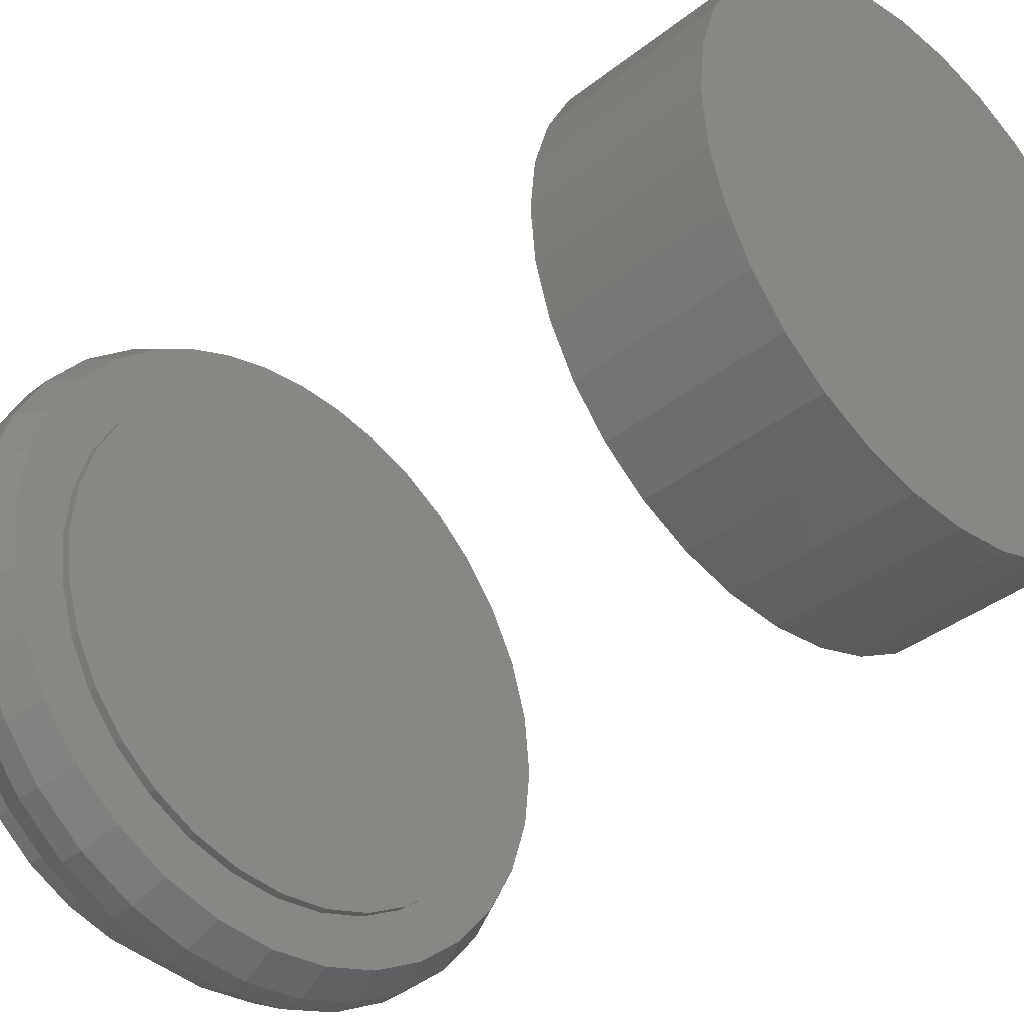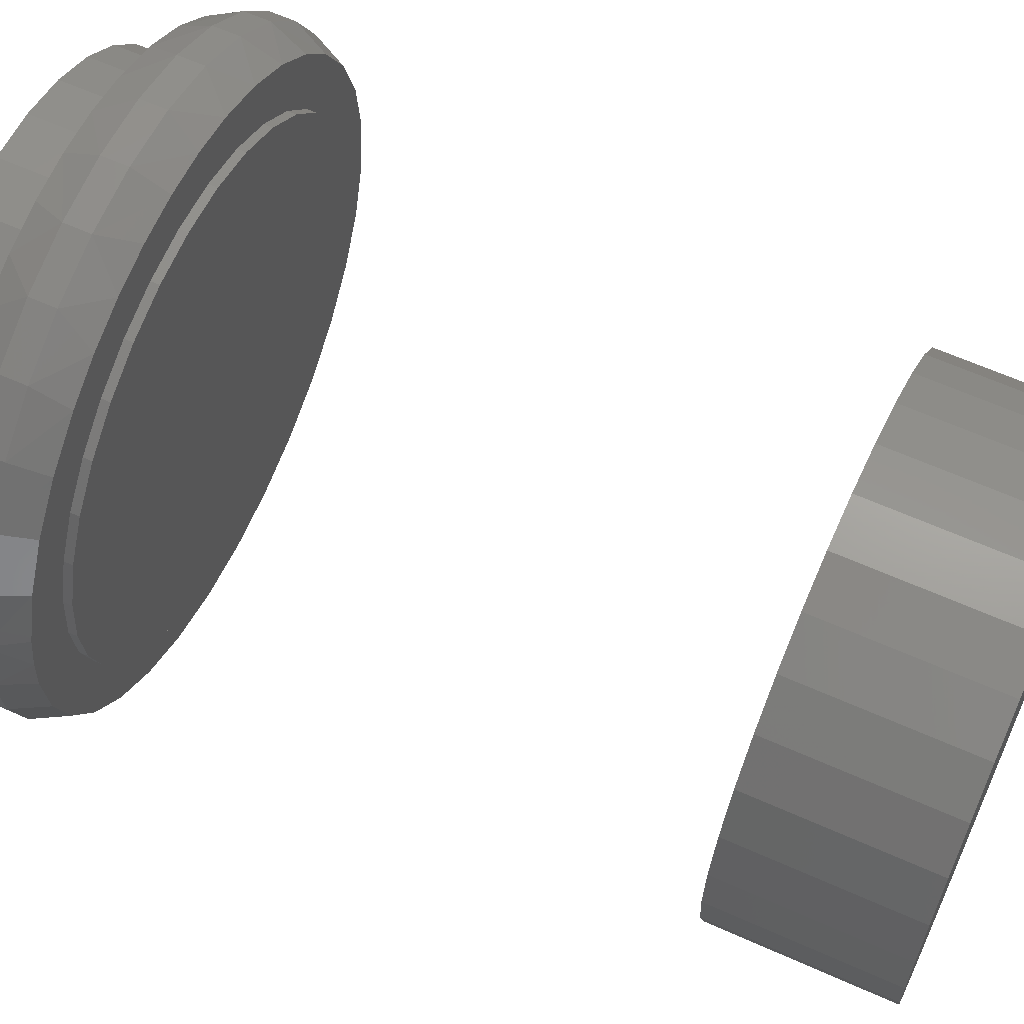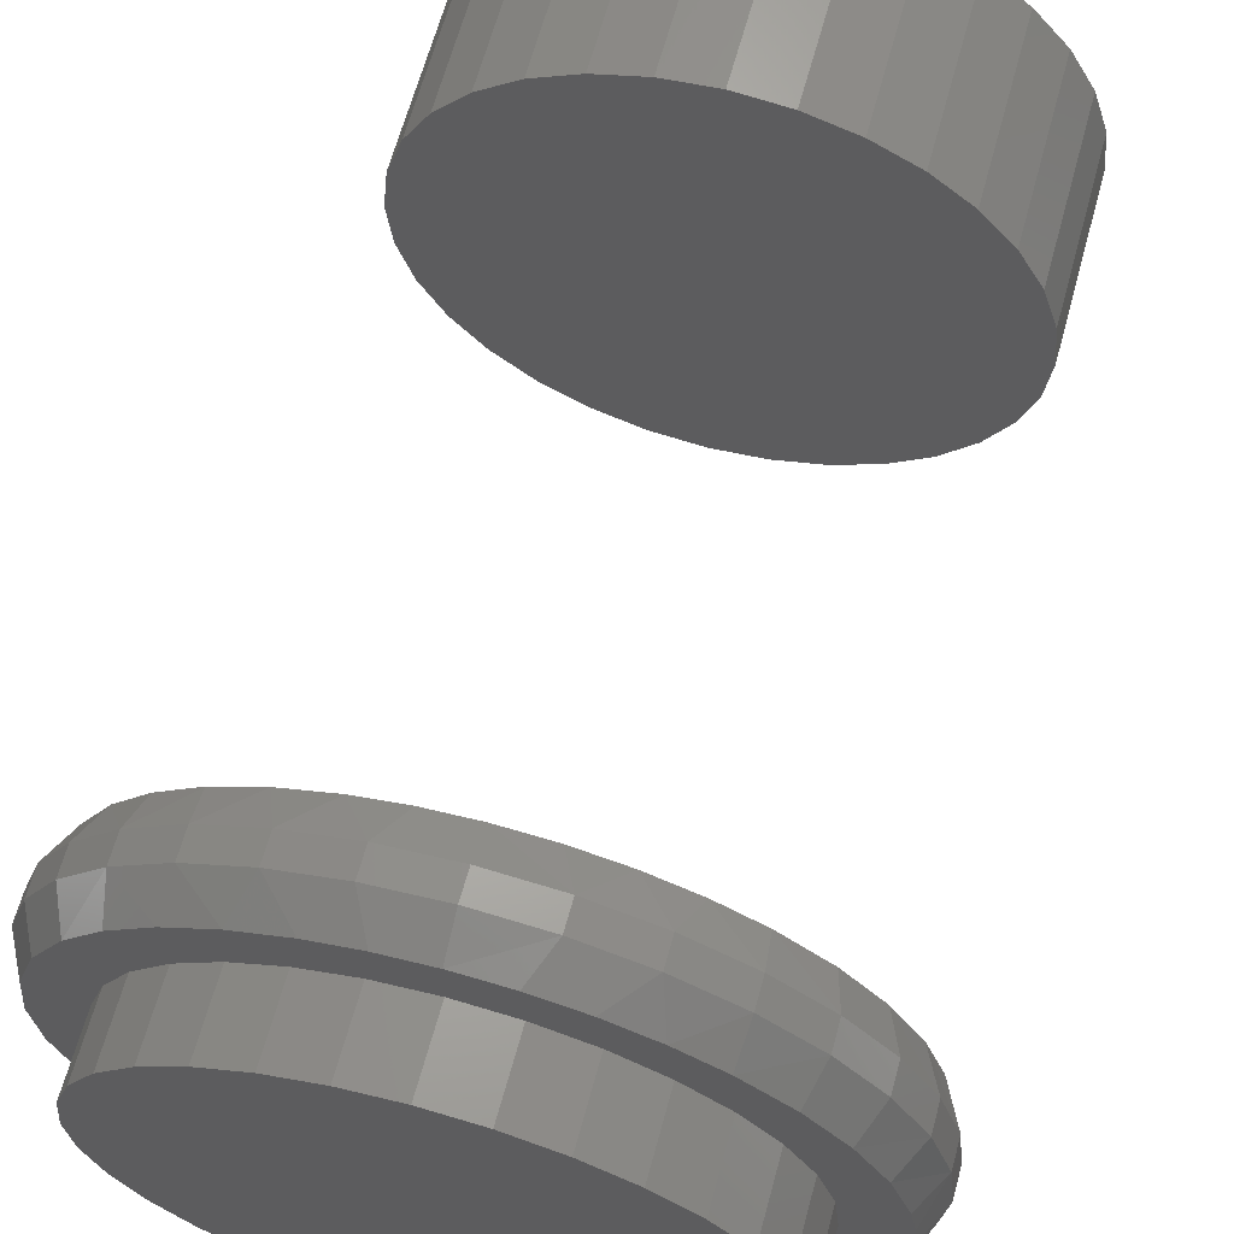
<metadata>
{"format":"stl","ext":"stl","renderer":"f3d","projection":"perspective","resolution":1024,"background":"white","views":[{"elev":-36.7,"azim":135.7,"up":"+Y"},{"elev":62.9,"azim":114.4,"up":"+Y"},{"elev":64.7,"azim":15.3,"up":"+Y"}]}
</metadata>
<code>
# stl→obj: 326 verts, 644 faces
v 0.007895 0.553 0.5234
v 0.09231 0.5465 0.5234
v 0.006086 0.4625 0.5234
v -0.07416 0.5468 0.5234
v -0.1544 0.5286 0.5234
v -0.2421 0.4932 0.5234
v -0.08414 0.4536 0.5234
v -0.3225 0.4434 0.5234
v -0.4212 0.177 0.5234
v -0.5031 0.2112 0.5234
v -0.3785 0.257 0.5234
v 0.006086 -0.4625 0.5234
v -0.2993 -0.4598 0.5234
v -0.08414 -0.4536 0.5234
v -0.2037 -0.5109 0.5234
v 0.1747 0.5272 0.5234
v 0.3151 -0.4598 0.5234
v 0.09631 -0.4536 0.5234
v 0.2195 -0.5109 0.5234
v 0.1158 -0.5423 0.5234
v 0.007895 -0.553 0.5234
v -0.09998 -0.5423 0.5234
v -0.1709 0.4273 0.5234
v -0.2509 0.3846 0.5234
v -0.3932 0.3806 0.5234
v -0.321 0.327 0.5234
v -0.4522 0.3067 0.5234
v -0.321 -0.327 0.5234
v -0.4519 -0.3072 0.5234
v -0.3785 -0.257 0.5234
v -0.503 -0.2116 0.5234
v -0.4212 -0.177 0.5234
v -0.5344 -0.1079 0.5234
v -0.4475 -0.09023 0.5234
v -0.5451 -1.264e-07 0.5234
v -0.4564 -1.488e-16 0.5234
v -0.5345 0.1077 0.5234
v -0.4475 0.09023 0.5234
v -0.1709 -0.4273 0.5234
v -0.3831 -0.391 0.5234
v -0.2509 -0.3846 0.5234
v 0.3331 -0.327 0.5234
v 0.3906 -0.257 0.5234
v 0.4677 -0.3072 0.5234
v 0.4334 -0.177 0.5234
v 0.5188 -0.2116 0.5234
v 0.4597 -0.09023 0.5234
v 0.5502 -0.1079 0.5234
v 0.4686 0 0.5234
v 0.5609 -8.371e-17 0.5234
v 0.4597 0.09023 0.5234
v 0.5574 0.0615 0.5234
v 0.4334 0.177 0.5234
v 0.5472 0.1222 0.5234
v 0.3906 0.257 0.5234
v 0.5158 0.2187 0.5234
v 0.3331 0.327 0.5234
v 0.4673 0.3078 0.5234
v 0.263 0.3846 0.5234
v 0.4033 0.3865 0.5234
v 0.1831 0.4273 0.5234
v 0.326 0.4523 0.5234
v 0.09631 0.4536 0.5234
v 0.2533 0.4955 0.5234
v 0.1831 -0.4273 0.5234
v 0.263 -0.3846 0.5234
v 0.3989 -0.391 0.5234
v 0.006086 0.4625 0.6953
v 0.09231 0.5465 0.6953
v 0.007895 0.553 0.6953
v -0.07416 0.5468 0.6953
v -0.1544 0.5286 0.6953
v -0.2421 0.4932 0.6953
v -0.08414 0.4536 0.6953
v -0.3225 0.4434 0.6953
v -0.3785 0.257 0.6953
v -0.5031 0.2112 0.6953
v -0.4212 0.177 0.6953
v -0.08414 -0.4536 0.6953
v -0.2993 -0.4598 0.6953
v 0.006086 -0.4625 0.6953
v -0.2037 -0.5109 0.6953
v 0.1747 0.5272 0.6953
v 0.09631 -0.4536 0.6953
v 0.3151 -0.4598 0.6953
v 0.2195 -0.5109 0.6953
v 0.1158 -0.5423 0.6953
v 0.007895 -0.553 0.6953
v -0.09998 -0.5423 0.6953
v -0.4522 0.3067 0.6953
v -0.321 0.327 0.6953
v -0.3932 0.3806 0.6953
v -0.2509 0.3846 0.6953
v -0.1709 0.4273 0.6953
v -0.4475 0.09023 0.6953
v -0.5345 0.1077 0.6953
v -0.4564 -1.488e-16 0.6953
v -0.5451 -1.264e-07 0.6953
v -0.4475 -0.09023 0.6953
v -0.5344 -0.1079 0.6953
v -0.4212 -0.177 0.6953
v -0.503 -0.2116 0.6953
v -0.3785 -0.257 0.6953
v -0.4519 -0.3072 0.6953
v -0.321 -0.327 0.6953
v -0.2509 -0.3846 0.6953
v -0.3831 -0.391 0.6953
v -0.1709 -0.4273 0.6953
v 0.2533 0.4955 0.6953
v 0.09631 0.4536 0.6953
v 0.326 0.4523 0.6953
v 0.1831 0.4273 0.6953
v 0.4033 0.3865 0.6953
v 0.263 0.3846 0.6953
v 0.4673 0.3078 0.6953
v 0.3331 0.327 0.6953
v 0.5158 0.2187 0.6953
v 0.3906 0.257 0.6953
v 0.5472 0.1222 0.6953
v 0.4334 0.177 0.6953
v 0.5574 0.0615 0.6953
v 0.4597 0.09023 0.6953
v 0.5609 -8.371e-17 0.6953
v 0.4686 0 0.6953
v 0.5502 -0.1079 0.6953
v 0.4597 -0.09023 0.6953
v 0.5188 -0.2116 0.6953
v 0.4334 -0.177 0.6953
v 0.4677 -0.3072 0.6953
v 0.3906 -0.257 0.6953
v 0.3331 -0.327 0.6953
v 0.3989 -0.391 0.6953
v 0.263 -0.3846 0.6953
v 0.1831 -0.4273 0.6953
v 0.4686 0 0.8203
v 0.4597 -0.09023 0.8203
v 0.4334 -0.177 0.8203
v 0.3906 -0.257 0.8203
v 0.3331 -0.327 0.8203
v 0.263 -0.3846 0.8203
v 0.1831 -0.4273 0.8203
v 0.09631 -0.4536 0.8203
v 0.006086 -0.4625 0.8203
v -0.08414 -0.4536 0.8203
v -0.1709 -0.4273 0.8203
v -0.2509 -0.3846 0.8203
v -0.321 -0.327 0.8203
v -0.3785 -0.257 0.8203
v -0.4212 -0.177 0.8203
v -0.4475 -0.09023 0.8203
v -0.4564 -1.488e-16 0.8203
v 0.4686 2.975e-16 0.5078
v 0.4597 -0.09023 0.5078
v 0.4334 -0.177 0.5078
v 0.3906 -0.257 0.5078
v 0.3331 -0.327 0.5078
v 0.263 -0.3846 0.5078
v 0.1831 -0.4273 0.5078
v 0.09631 -0.4536 0.5078
v 0.006086 -0.4625 0.5078
v -0.08414 -0.4536 0.5078
v -0.1709 -0.4273 0.5078
v -0.2509 -0.3846 0.5078
v -0.321 -0.327 0.5078
v -0.3785 -0.257 0.5078
v -0.4212 -0.177 0.5078
v -0.4475 -0.09023 0.5078
v -0.4564 -1.488e-16 0.5078
v -0.4475 0.09023 0.8203
v -0.4212 0.177 0.8203
v -0.3785 0.257 0.8203
v -0.321 0.327 0.8203
v -0.2509 0.3846 0.8203
v -0.1709 0.4273 0.8203
v -0.08414 0.4536 0.8203
v 0.006086 0.4625 0.8203
v 0.09631 0.4536 0.8203
v 0.1831 0.4273 0.8203
v 0.263 0.3846 0.8203
v 0.3331 0.327 0.8203
v 0.3906 0.257 0.8203
v 0.4334 0.177 0.8203
v 0.4597 0.09023 0.8203
v -0.4475 0.09023 0.5078
v -0.4212 0.177 0.5078
v -0.3785 0.257 0.5078
v -0.321 0.327 0.5078
v -0.2509 0.3846 0.5078
v -0.1709 0.4273 0.5078
v -0.08414 0.4536 0.5078
v 0.006086 0.4625 0.5078
v 0.09631 0.4536 0.5078
v 0.1831 0.4273 0.5078
v 0.263 0.3846 0.5078
v 0.3331 0.327 0.5078
v 0.3906 0.257 0.5078
v 0.4334 0.177 0.5078
v 0.4597 0.09023 0.5078
v 0.5921 -1.431e-16 0.5859
v 0.5921 -1.431e-16 0.6328
v 0.5809 -0.114 0.5859
v 0.5809 -0.114 0.6328
v 0.5476 -0.2236 0.5859
v 0.5476 -0.2236 0.6328
v 0.4936 -0.3246 0.5859
v 0.4936 -0.3246 0.6328
v 0.421 -0.4131 0.5859
v 0.421 -0.4131 0.6328
v 0.3325 -0.4858 0.5859
v 0.3325 -0.4858 0.6328
v 0.2315 -0.5397 0.5859
v 0.2315 -0.5397 0.6328
v 0.1219 -0.573 0.5859
v 0.1219 -0.573 0.6328
v 0.007895 -0.5842 0.5859
v 0.007895 -0.5842 0.6328
v -0.1061 -0.573 0.5859
v -0.1061 -0.573 0.6328
v -0.2157 -0.5397 0.5859
v -0.2157 -0.5397 0.6328
v -0.3167 -0.4858 0.5859
v -0.3167 -0.4858 0.6328
v -0.4052 -0.4131 0.5859
v -0.4052 -0.4131 0.6328
v -0.4779 -0.3246 0.5859
v -0.4779 -0.3246 0.6328
v -0.5318 -0.2236 0.5859
v -0.5318 -0.2236 0.6328
v -0.5651 -0.114 0.5859
v -0.5651 -0.114 0.6328
v -0.5763 7.154e-17 0.5859
v -0.5763 7.154e-17 0.6328
v -0.5651 0.114 0.5859
v -0.5651 0.114 0.6328
v -0.5318 0.2236 0.5859
v -0.5318 0.2236 0.6328
v -0.4779 0.3246 0.5859
v -0.4779 0.3246 0.6328
v -0.4052 0.4131 0.5859
v -0.4052 0.4131 0.6328
v -0.3167 0.4858 0.5859
v -0.3167 0.4858 0.6328
v -0.2157 0.5397 0.5859
v -0.2157 0.5397 0.6328
v -0.1061 0.573 0.5859
v -0.1061 0.573 0.6328
v 0.007895 0.5842 0.5859
v 0.007895 0.5842 0.6328
v 0.1219 0.573 0.5859
v 0.1219 0.573 0.6328
v 0.2315 0.5397 0.5859
v 0.2315 0.5397 0.6328
v 0.3325 0.4858 0.5859
v 0.3325 0.4858 0.6328
v 0.421 0.4131 0.5859
v 0.421 0.4131 0.6328
v 0.4936 0.3246 0.5859
v 0.4936 0.3246 0.6328
v 0.5476 0.2236 0.5859
v 0.5476 0.2236 0.6328
v 0.5809 0.114 0.5859
v 0.5809 0.114 0.6328
v -0.4564 -1.488e-16 -0.8203
v -0.4564 -1.488e-16 -0.5078
v -0.4475 0.09023 -0.8203
v -0.4475 0.09023 -0.5078
v -0.4212 0.177 -0.8203
v -0.4212 0.177 -0.5078
v -0.3785 0.257 -0.8203
v -0.3785 0.257 -0.5078
v -0.321 0.327 -0.8203
v -0.321 0.327 -0.5078
v -0.2509 0.3846 -0.8203
v -0.2509 0.3846 -0.5078
v -0.1709 0.4273 -0.8203
v -0.1709 0.4273 -0.5078
v -0.08414 0.4536 -0.8203
v -0.08414 0.4536 -0.5078
v 0.006086 0.4625 -0.8203
v 0.006086 0.4625 -0.5078
v 0.09631 0.4536 -0.8203
v 0.09631 0.4536 -0.5078
v 0.1831 0.4273 -0.8203
v 0.1831 0.4273 -0.5078
v 0.263 0.3846 -0.8203
v 0.263 0.3846 -0.5078
v 0.3331 0.327 -0.8203
v 0.3331 0.327 -0.5078
v 0.3906 0.257 -0.8203
v 0.3906 0.257 -0.5078
v 0.4334 0.177 -0.8203
v 0.4334 0.177 -0.5078
v 0.4597 0.09023 -0.8203
v 0.4597 0.09023 -0.5078
v 0.4686 2.975e-16 -0.8203
v 0.4686 0 -0.5078
v 0.4597 -0.09023 -0.8203
v 0.4597 -0.09023 -0.5078
v 0.4334 -0.177 -0.8203
v 0.4334 -0.177 -0.5078
v 0.3906 -0.257 -0.8203
v 0.3906 -0.257 -0.5078
v 0.3331 -0.327 -0.8203
v 0.3331 -0.327 -0.5078
v 0.263 -0.3846 -0.8203
v 0.263 -0.3846 -0.5078
v 0.1831 -0.4273 -0.8203
v 0.1831 -0.4273 -0.5078
v 0.09631 -0.4536 -0.8203
v 0.09631 -0.4536 -0.5078
v 0.006086 -0.4625 -0.8203
v 0.006086 -0.4625 -0.5078
v -0.08414 -0.4536 -0.8203
v -0.08414 -0.4536 -0.5078
v -0.1709 -0.4273 -0.8203
v -0.1709 -0.4273 -0.5078
v -0.2509 -0.3846 -0.8203
v -0.2509 -0.3846 -0.5078
v -0.321 -0.327 -0.8203
v -0.321 -0.327 -0.5078
v -0.3785 -0.257 -0.8203
v -0.3785 -0.257 -0.5078
v -0.4212 -0.177 -0.8203
v -0.4212 -0.177 -0.5078
v -0.4475 -0.09023 -0.8203
v -0.4475 -0.09023 -0.5078
f 1 2 3
f 3 4 1
f 5 4 3
f 6 5 3
f 6 3 7
f 7 8 6
f 9 10 11
f 12 13 14
f 13 12 15
f 3 2 16
f 17 12 18
f 17 19 12
f 20 21 19
f 19 21 12
f 21 22 12
f 12 22 15
f 7 23 8
f 8 23 24
f 8 24 25
f 25 24 26
f 25 26 27
f 27 26 11
f 27 11 10
f 28 29 30
f 30 29 31
f 30 31 32
f 32 31 33
f 32 33 34
f 34 33 35
f 34 35 36
f 36 35 37
f 36 37 38
f 38 37 10
f 38 10 9
f 14 13 39
f 39 13 40
f 39 40 41
f 41 40 29
f 41 29 28
f 42 43 44
f 44 43 45
f 44 45 46
f 46 45 47
f 46 47 48
f 48 47 49
f 48 49 50
f 50 49 51
f 50 51 52
f 52 51 53
f 52 53 54
f 54 53 55
f 54 55 56
f 56 55 57
f 56 57 58
f 58 57 59
f 58 59 60
f 60 59 61
f 60 61 62
f 62 61 63
f 62 63 64
f 64 63 3
f 64 3 16
f 18 65 17
f 17 65 66
f 17 66 67
f 67 66 42
f 67 42 44
f 68 69 70
f 70 71 68
f 68 71 72
f 68 72 73
f 74 68 73
f 73 75 74
f 76 77 78
f 79 80 81
f 82 81 80
f 83 69 68
f 84 81 85
f 81 86 85
f 87 86 88
f 88 86 81
f 88 81 89
f 89 81 82
f 77 76 90
f 90 76 91
f 90 91 92
f 92 91 93
f 92 93 75
f 75 93 94
f 75 94 74
f 78 77 95
f 95 77 96
f 95 96 97
f 97 96 98
f 97 98 99
f 99 98 100
f 99 100 101
f 101 100 102
f 101 102 103
f 103 102 104
f 103 104 105
f 105 104 106
f 106 104 107
f 106 107 108
f 108 107 80
f 108 80 79
f 83 68 109
f 109 68 110
f 109 110 111
f 111 110 112
f 111 112 113
f 113 112 114
f 113 114 115
f 115 114 116
f 115 116 117
f 117 116 118
f 117 118 119
f 119 118 120
f 119 120 121
f 121 120 122
f 121 122 123
f 123 122 124
f 123 124 125
f 125 124 126
f 125 126 127
f 127 126 128
f 127 128 129
f 129 128 130
f 129 130 131
f 129 131 132
f 132 131 133
f 132 133 85
f 85 133 134
f 85 134 84
f 124 135 126
f 126 135 136
f 126 136 128
f 128 136 137
f 128 137 130
f 130 137 138
f 130 138 131
f 131 138 139
f 131 139 133
f 133 139 140
f 133 140 134
f 134 140 141
f 134 141 84
f 84 141 142
f 84 142 81
f 81 142 143
f 81 143 79
f 79 143 144
f 79 144 108
f 108 144 145
f 108 145 106
f 106 145 146
f 106 146 105
f 105 146 147
f 105 147 103
f 103 147 148
f 103 148 101
f 101 148 149
f 101 149 99
f 99 149 150
f 99 150 97
f 97 150 151
f 152 49 153
f 153 49 47
f 153 47 154
f 154 47 45
f 154 45 155
f 155 45 43
f 155 43 156
f 156 43 42
f 156 42 157
f 157 42 66
f 157 66 158
f 158 66 65
f 158 65 159
f 159 65 18
f 159 18 160
f 160 18 12
f 160 12 161
f 161 12 14
f 161 14 162
f 162 14 39
f 162 39 163
f 163 39 41
f 163 41 164
f 164 41 28
f 164 28 165
f 165 28 30
f 165 30 166
f 166 30 32
f 166 32 167
f 167 32 34
f 167 34 168
f 168 34 36
f 97 151 95
f 95 151 169
f 95 169 78
f 78 169 170
f 78 170 76
f 76 170 171
f 76 171 91
f 91 171 172
f 91 172 93
f 93 172 173
f 93 173 94
f 94 173 174
f 94 174 74
f 74 174 175
f 74 175 68
f 68 175 176
f 68 176 110
f 110 176 177
f 110 177 112
f 112 177 178
f 112 178 114
f 114 178 179
f 114 179 116
f 116 179 180
f 116 180 118
f 118 180 181
f 118 181 120
f 120 181 182
f 120 182 122
f 122 182 183
f 122 183 124
f 124 183 135
f 168 36 184
f 184 36 38
f 184 38 185
f 185 38 9
f 185 9 186
f 186 9 11
f 186 11 187
f 187 11 26
f 187 26 188
f 188 26 24
f 188 24 189
f 189 24 23
f 189 23 190
f 190 23 7
f 190 7 191
f 191 7 3
f 191 3 192
f 192 3 63
f 192 63 193
f 193 63 61
f 193 61 194
f 194 61 59
f 194 59 195
f 195 59 57
f 195 57 196
f 196 57 55
f 196 55 197
f 197 55 53
f 197 53 198
f 198 53 51
f 198 51 152
f 152 51 49
f 199 200 201
f 201 200 202
f 201 202 203
f 203 202 204
f 203 204 205
f 205 204 206
f 205 206 207
f 207 206 208
f 207 208 209
f 209 208 210
f 209 210 211
f 211 210 212
f 211 212 213
f 213 212 214
f 213 214 215
f 215 214 216
f 215 216 217
f 217 216 218
f 217 218 219
f 219 218 220
f 219 220 221
f 221 220 222
f 221 222 223
f 223 222 224
f 223 224 225
f 225 224 226
f 225 226 227
f 227 226 228
f 227 228 229
f 229 228 230
f 229 230 231
f 231 230 232
f 231 232 233
f 233 232 234
f 233 234 235
f 235 234 236
f 235 236 237
f 237 236 238
f 237 238 239
f 239 238 240
f 239 240 241
f 241 240 242
f 241 242 243
f 243 242 244
f 243 244 245
f 245 244 246
f 245 246 247
f 247 246 248
f 247 248 249
f 249 248 250
f 249 250 251
f 251 250 252
f 251 252 253
f 253 252 254
f 253 254 255
f 255 254 256
f 255 256 257
f 257 256 258
f 257 258 259
f 259 258 260
f 259 260 261
f 261 260 262
f 261 262 199
f 199 262 200
f 50 199 48
f 48 199 201
f 48 201 46
f 46 201 203
f 46 203 44
f 44 203 205
f 44 205 67
f 67 205 207
f 67 207 17
f 17 207 209
f 17 209 19
f 19 209 211
f 19 211 20
f 20 211 213
f 20 213 21
f 21 213 215
f 21 215 22
f 22 215 217
f 22 217 15
f 15 217 219
f 15 219 13
f 13 219 221
f 13 221 40
f 40 221 223
f 40 223 29
f 29 223 225
f 29 225 31
f 31 225 227
f 31 227 33
f 33 227 229
f 33 229 35
f 35 229 231
f 50 52 199
f 52 261 199
f 239 241 8
f 241 243 6
f 8 241 6
f 243 245 5
f 6 243 5
f 16 249 251
f 2 249 16
f 54 261 52
f 8 25 239
f 239 25 27
f 239 27 237
f 237 27 10
f 237 10 235
f 235 10 37
f 235 37 233
f 233 37 35
f 233 35 231
f 5 245 4
f 4 245 247
f 4 247 1
f 1 247 249
f 1 249 2
f 16 251 64
f 64 251 253
f 64 253 62
f 62 253 255
f 62 255 60
f 60 255 257
f 60 257 58
f 58 257 259
f 58 259 56
f 56 259 261
f 56 261 54
f 216 89 218
f 218 89 82
f 218 82 220
f 220 82 80
f 220 80 222
f 222 80 107
f 222 107 224
f 224 107 104
f 224 104 226
f 226 104 102
f 226 102 228
f 228 102 100
f 228 100 230
f 230 100 98
f 230 98 232
f 89 216 88
f 88 216 214
f 88 214 87
f 87 214 212
f 87 212 86
f 86 212 210
f 86 210 85
f 85 210 208
f 85 208 132
f 132 208 206
f 132 206 129
f 129 206 204
f 129 204 127
f 127 204 202
f 127 202 125
f 125 202 200
f 125 200 123
f 200 121 123
f 200 262 121
f 75 242 240
f 73 244 242
f 73 242 75
f 72 246 244
f 72 244 73
f 252 250 83
f 83 250 69
f 121 262 119
f 232 98 234
f 234 98 96
f 234 96 236
f 236 96 77
f 236 77 238
f 238 77 90
f 238 90 240
f 240 90 92
f 240 92 75
f 69 250 70
f 70 250 248
f 70 248 71
f 71 248 246
f 71 246 72
f 119 262 117
f 117 262 260
f 117 260 115
f 115 260 258
f 115 258 113
f 113 258 256
f 113 256 111
f 111 256 254
f 111 254 109
f 109 254 252
f 109 252 83
f 263 264 265
f 265 264 266
f 265 266 267
f 267 266 268
f 267 268 269
f 269 268 270
f 269 270 271
f 271 270 272
f 271 272 273
f 273 272 274
f 273 274 275
f 275 274 276
f 275 276 277
f 277 276 278
f 277 278 279
f 279 278 280
f 279 280 281
f 281 280 282
f 281 282 283
f 283 282 284
f 283 284 285
f 285 284 286
f 285 286 287
f 287 286 288
f 287 288 289
f 289 288 290
f 289 290 291
f 291 290 292
f 291 292 293
f 293 292 294
f 293 294 295
f 295 294 296
f 295 296 297
f 297 296 298
f 297 298 299
f 299 298 300
f 299 300 301
f 301 300 302
f 301 302 303
f 303 302 304
f 303 304 305
f 305 304 306
f 305 306 307
f 307 306 308
f 307 308 309
f 309 308 310
f 309 310 311
f 311 310 312
f 311 312 313
f 313 312 314
f 313 314 315
f 315 314 316
f 315 316 317
f 317 316 318
f 317 318 319
f 319 318 320
f 319 320 321
f 321 320 322
f 321 322 323
f 323 322 324
f 323 324 325
f 325 324 326
f 325 326 263
f 263 326 264
f 278 282 280
f 282 278 284
f 284 278 276
f 284 276 286
f 286 276 274
f 286 274 288
f 288 274 272
f 288 272 290
f 290 272 270
f 290 270 292
f 292 270 268
f 292 268 294
f 294 268 266
f 294 266 296
f 296 266 264
f 296 264 298
f 298 264 326
f 298 326 300
f 300 326 324
f 300 324 302
f 302 324 322
f 302 322 304
f 304 322 320
f 304 320 306
f 306 320 318
f 306 318 308
f 308 318 316
f 308 316 310
f 310 316 314
f 310 314 312
f 191 192 190
f 160 161 159
f 159 161 162
f 159 162 158
f 158 162 163
f 158 163 157
f 157 163 164
f 157 164 156
f 156 164 165
f 156 165 155
f 155 165 166
f 155 166 154
f 154 166 167
f 154 167 153
f 153 167 168
f 153 168 152
f 152 168 184
f 152 184 198
f 198 184 185
f 198 185 197
f 197 185 186
f 197 186 196
f 196 186 187
f 196 187 195
f 195 187 188
f 195 188 194
f 194 188 189
f 194 189 193
f 193 189 190
f 193 190 192
f 279 281 277
f 311 313 309
f 309 313 315
f 309 315 307
f 307 315 317
f 307 317 305
f 305 317 319
f 305 319 303
f 303 319 321
f 303 321 301
f 301 321 323
f 301 323 299
f 299 323 325
f 299 325 297
f 297 325 263
f 297 263 295
f 295 263 265
f 295 265 293
f 293 265 267
f 293 267 291
f 291 267 269
f 291 269 289
f 289 269 271
f 289 271 287
f 287 271 273
f 287 273 285
f 285 273 275
f 285 275 283
f 283 275 277
f 283 277 281
f 175 177 176
f 177 175 178
f 178 175 174
f 178 174 179
f 179 174 173
f 179 173 180
f 180 173 172
f 180 172 181
f 181 172 171
f 181 171 182
f 182 171 170
f 182 170 183
f 183 170 169
f 183 169 135
f 135 169 151
f 135 151 136
f 136 151 150
f 136 150 137
f 137 150 149
f 137 149 138
f 138 149 148
f 138 148 139
f 139 148 147
f 139 147 140
f 140 147 146
f 140 146 141
f 141 146 145
f 141 145 142
f 142 145 144
f 142 144 143

</code>
